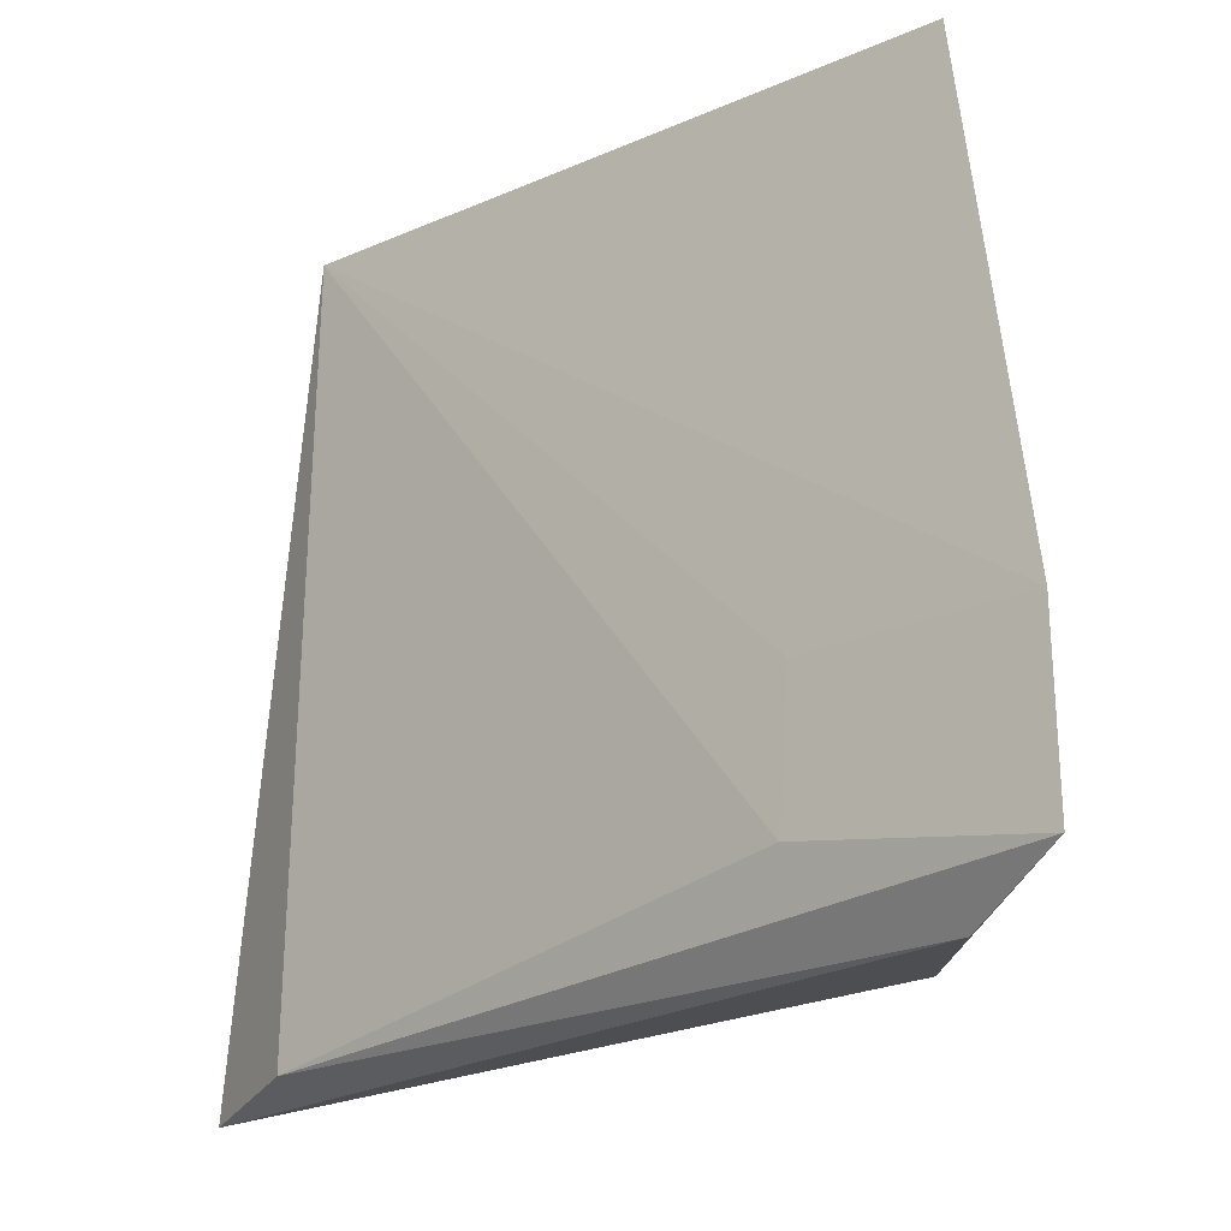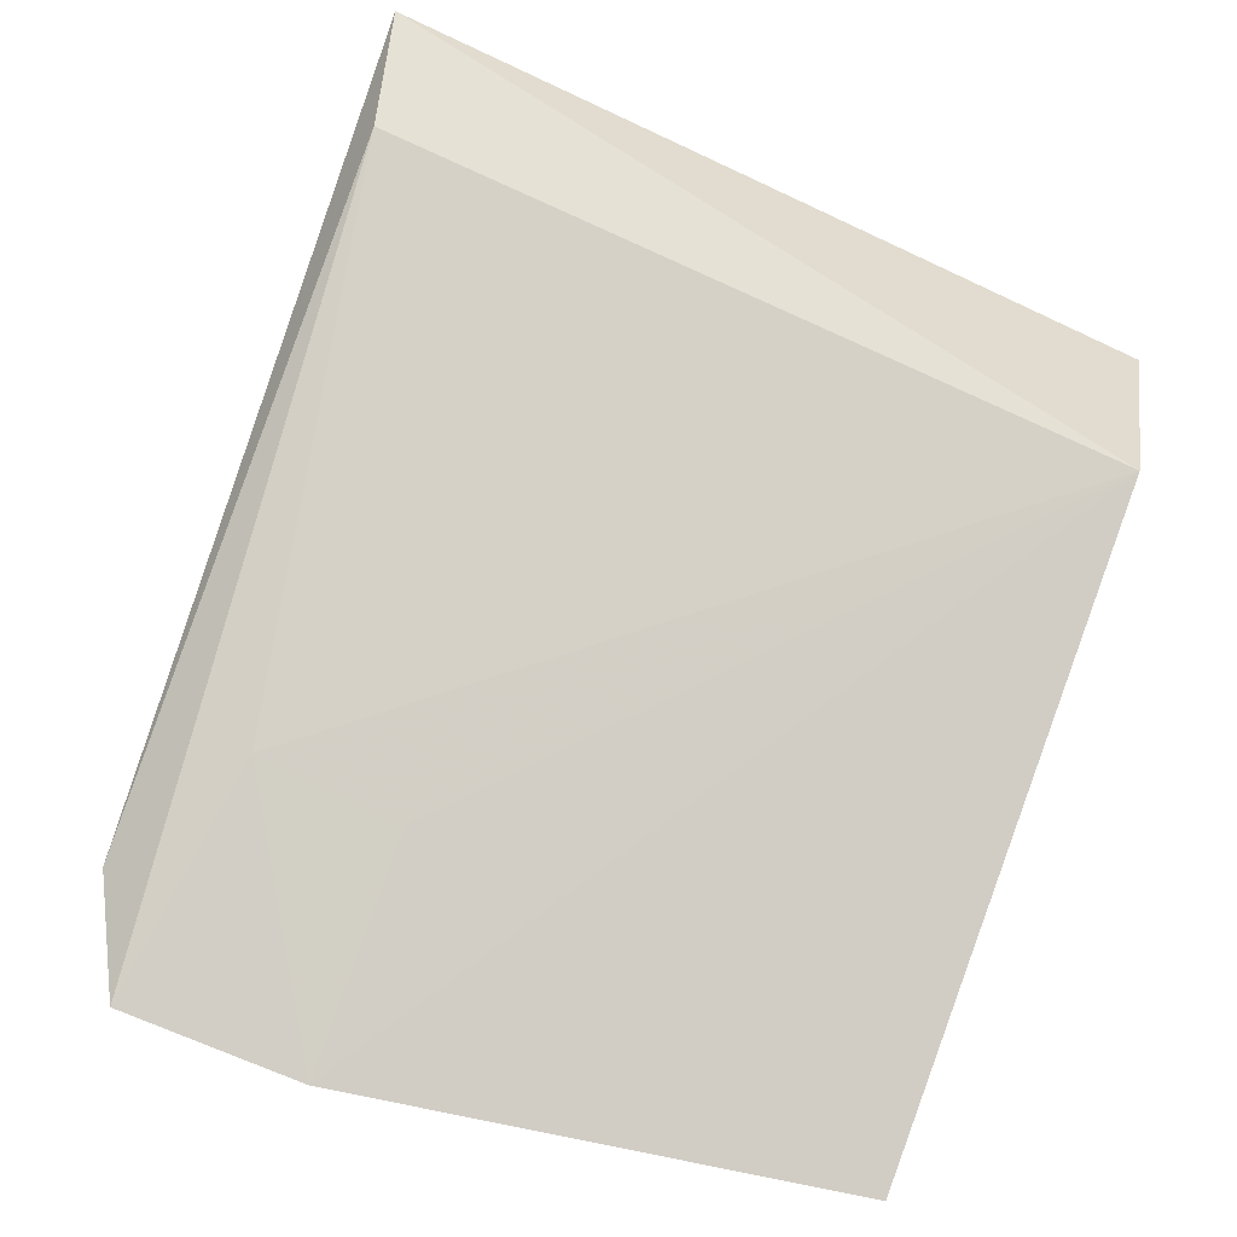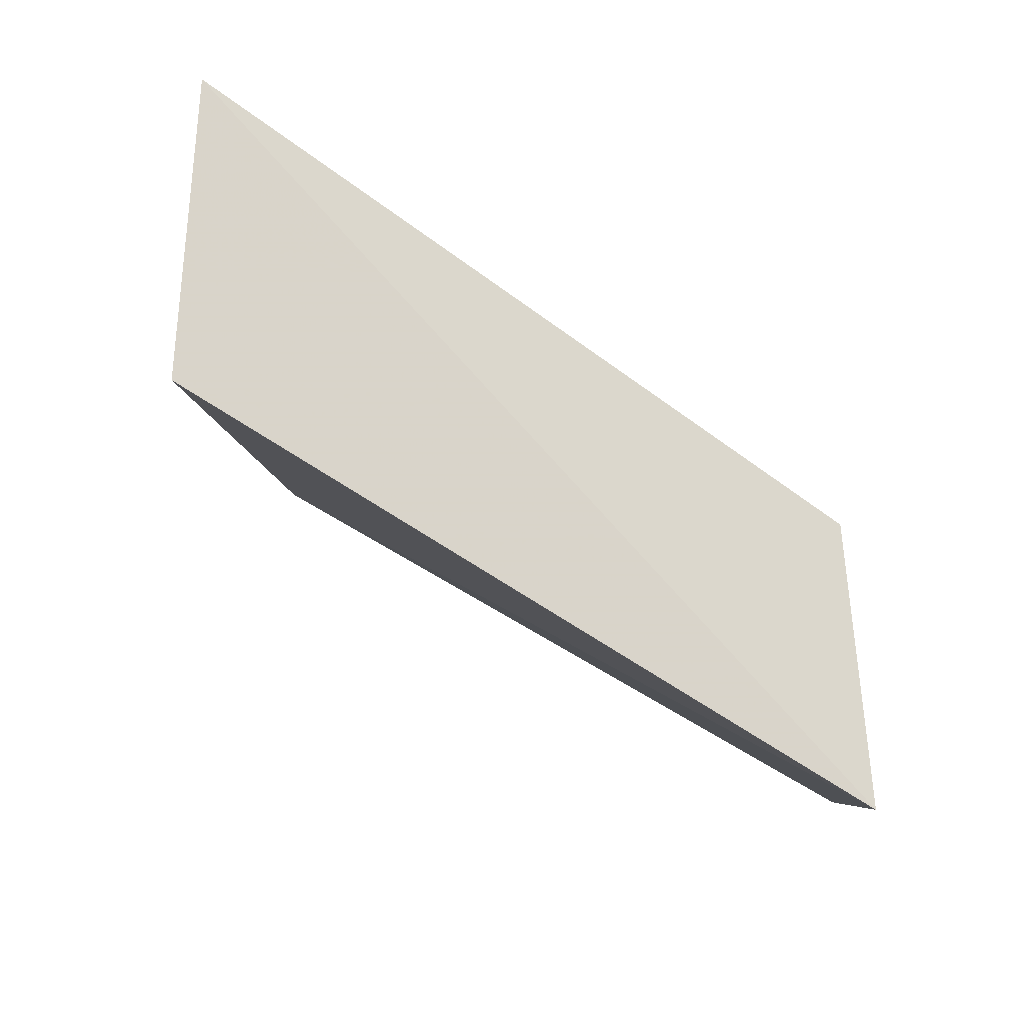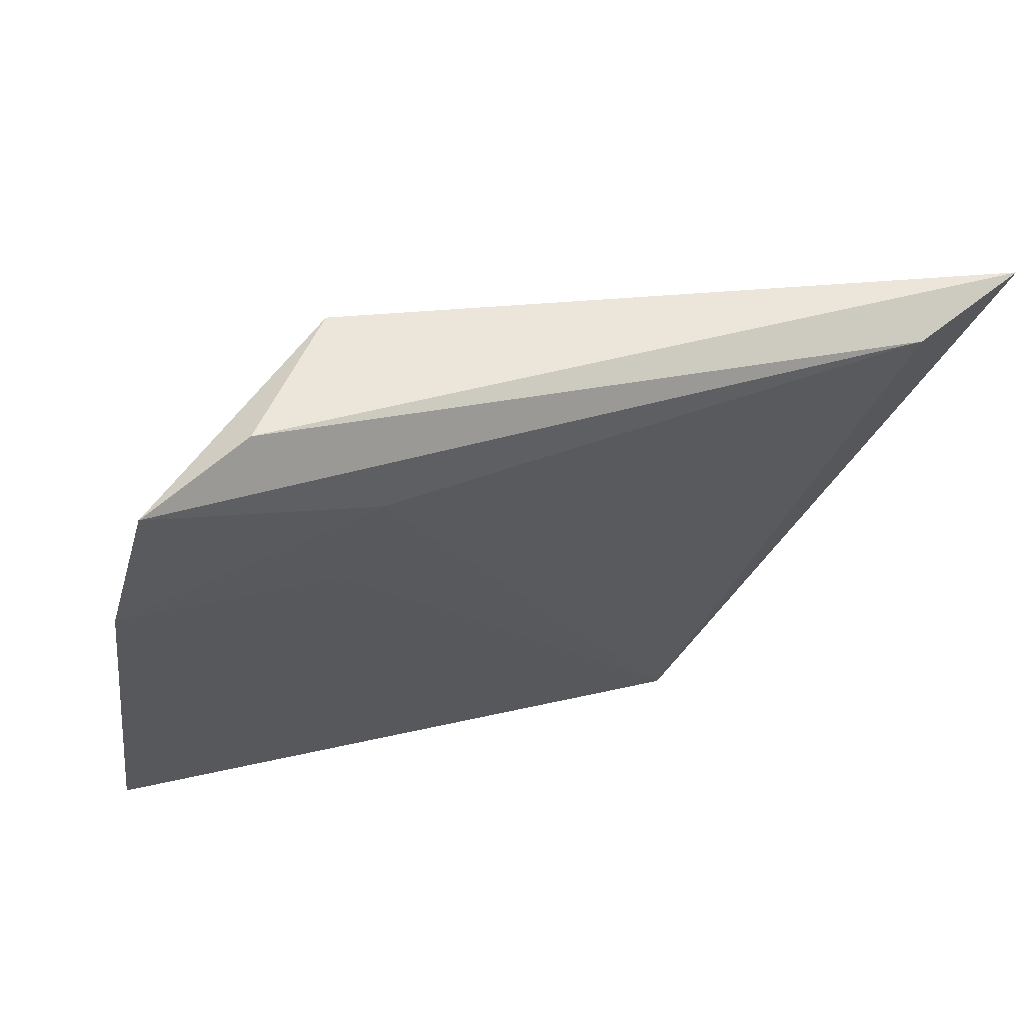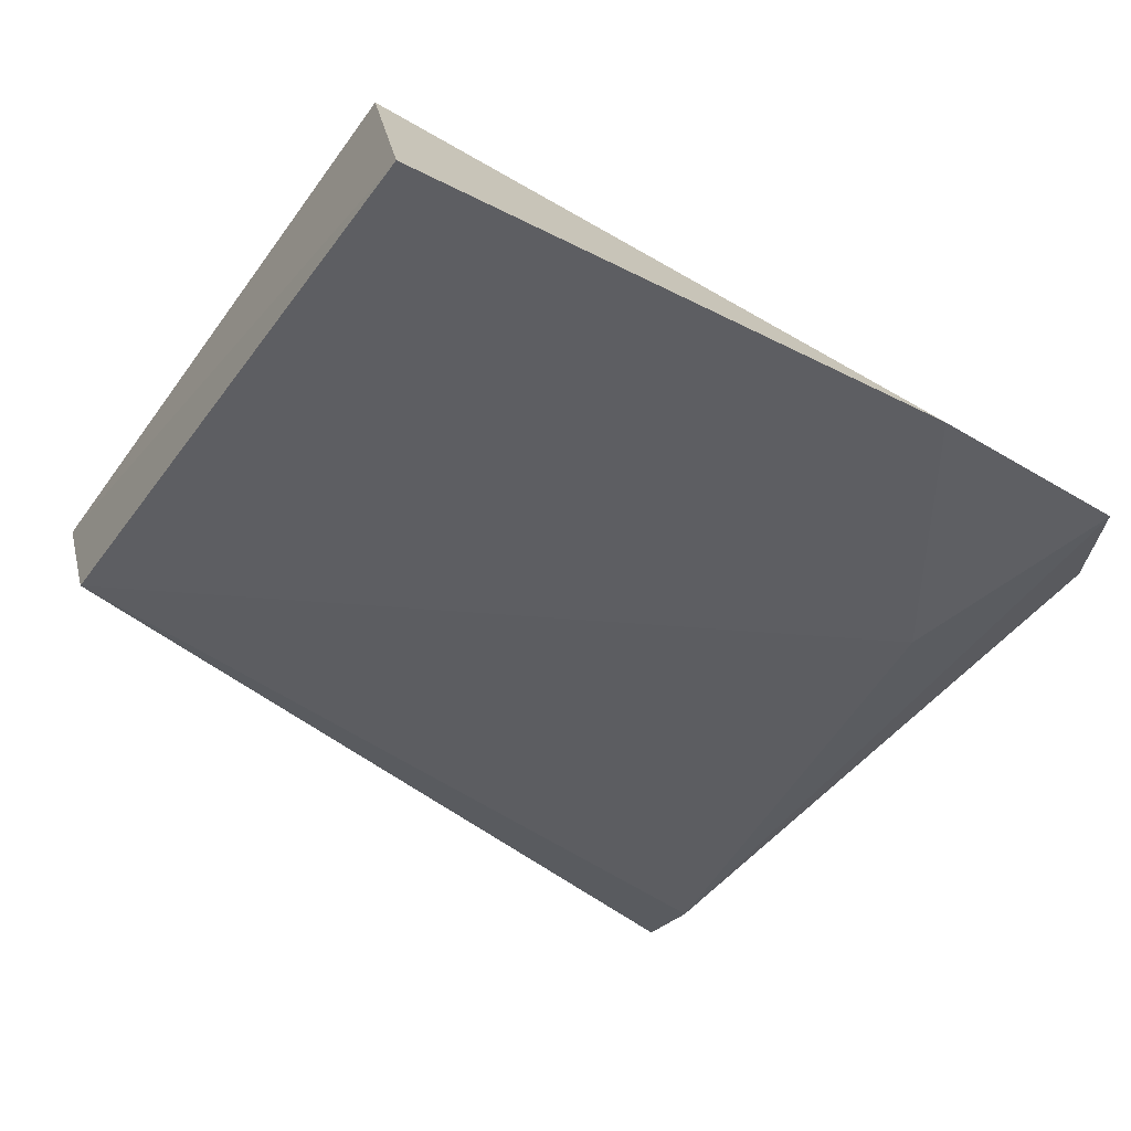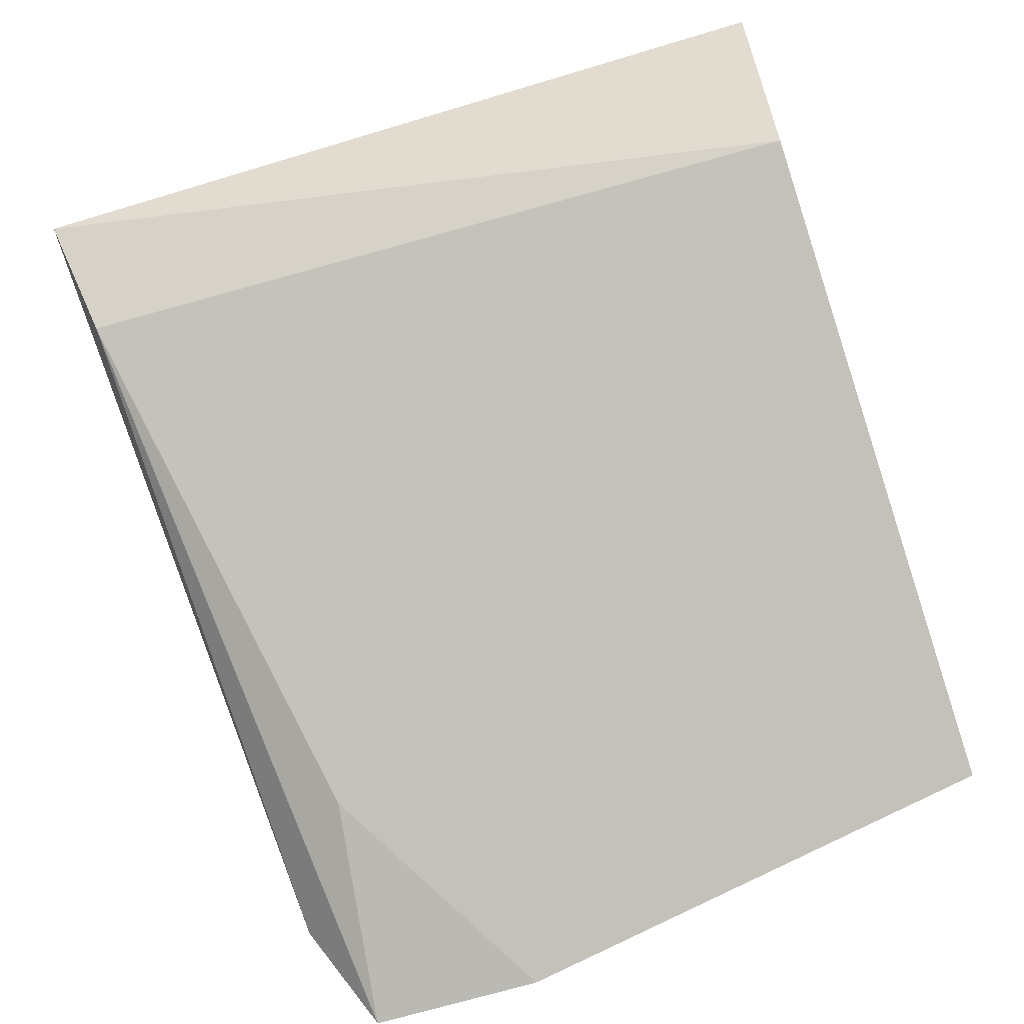
<metadata>
{"format":"obj","ext":"obj","renderer":"f3d","projection":"perspective","resolution":1024,"background":"white","views":[{"elev":-18.3,"azim":-159.6,"up":"+Y"},{"elev":-79.8,"azim":67.7,"up":"+Z"},{"elev":75.2,"azim":16.9,"up":"+Y"},{"elev":-31.6,"azim":-15.7,"up":"+Z"},{"elev":-58.7,"azim":-123.1,"up":"+Z"},{"elev":-69.2,"azim":107.5,"up":"+Z"}]}
</metadata>
<code>
v 0.07444 -0.02249 0.01267
v 0.07493 -0.03425 0.01071
v 0.07309 -0.02258 0.009265
v 0.06336 -0.0225 0.005832
v 0.0645 -0.03335 0.008404
v 0.06568 -0.03217 0.006212
v 0.06435 -0.02247 0.009939
v 0.07343 -0.03385 0.009402
v 0.0623 -0.02995 0.00505
v 0.06357 -0.03339 0.006226
v 0.06555 -0.03003 0.006224
v 0.06227 -0.0326 0.005162
f 1 2 3
f 1 3 4
f 5 2 1
f 7 5 1
f 7 1 4
f 8 6 3
f 8 3 2
f 9 4 3
f 9 7 4
f 10 8 2
f 10 2 5
f 11 9 3
f 11 3 6
f 11 6 9
f 12 5 7
f 12 7 9
f 12 10 5
f 12 9 6
f 12 6 8
f 12 8 10

</code>
